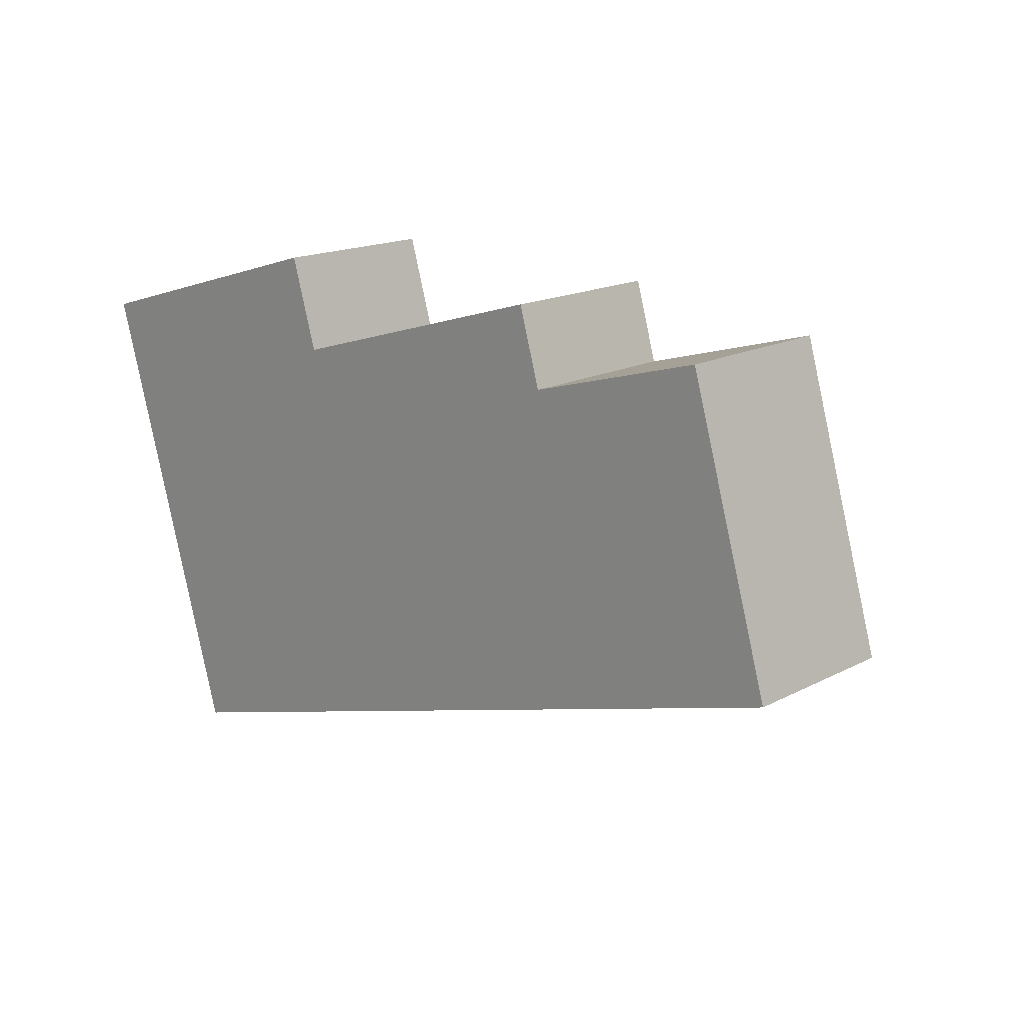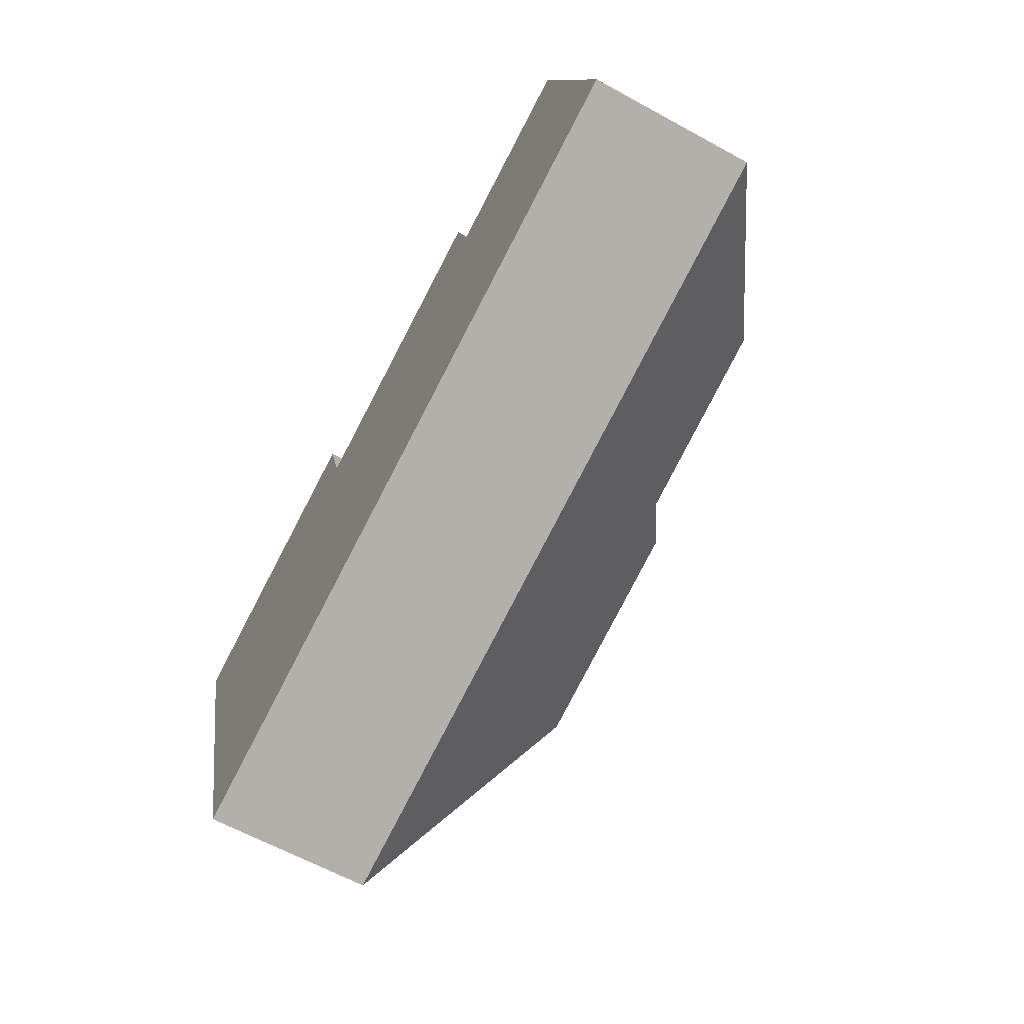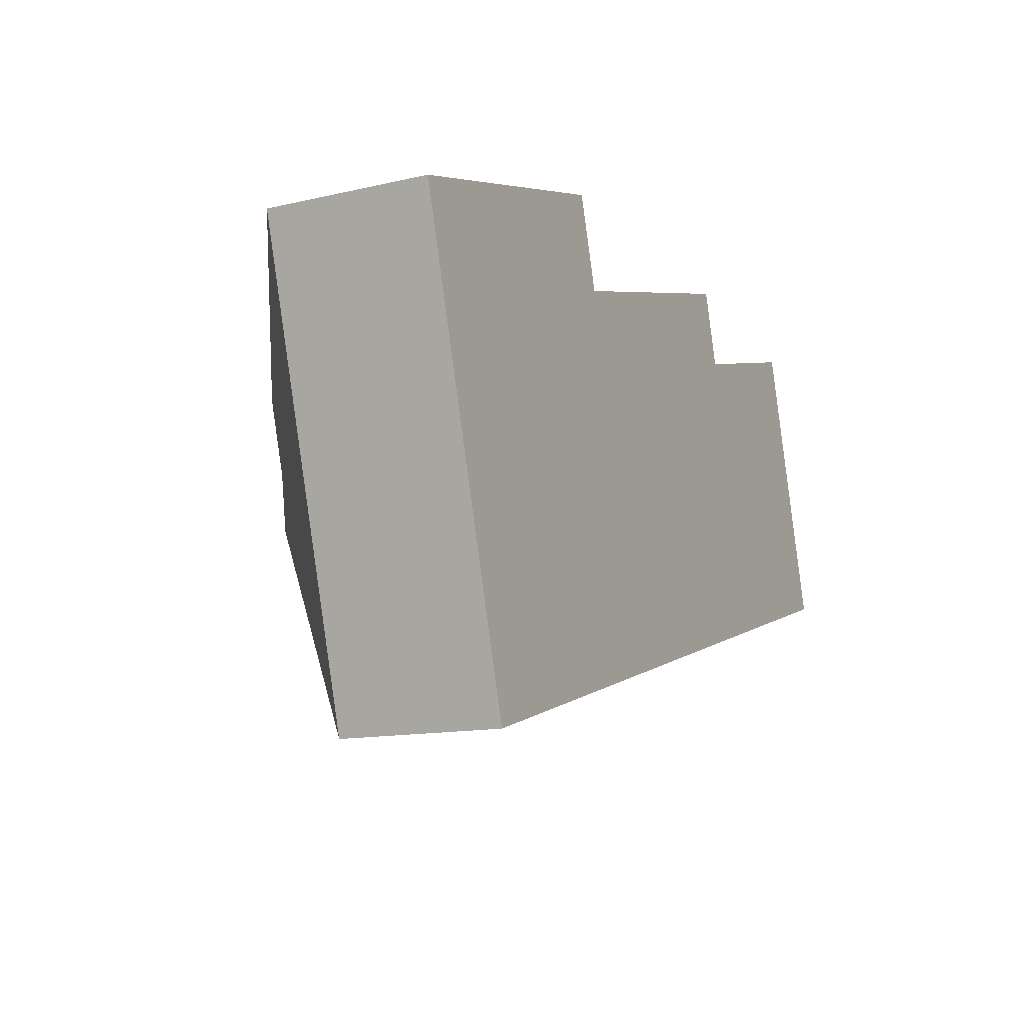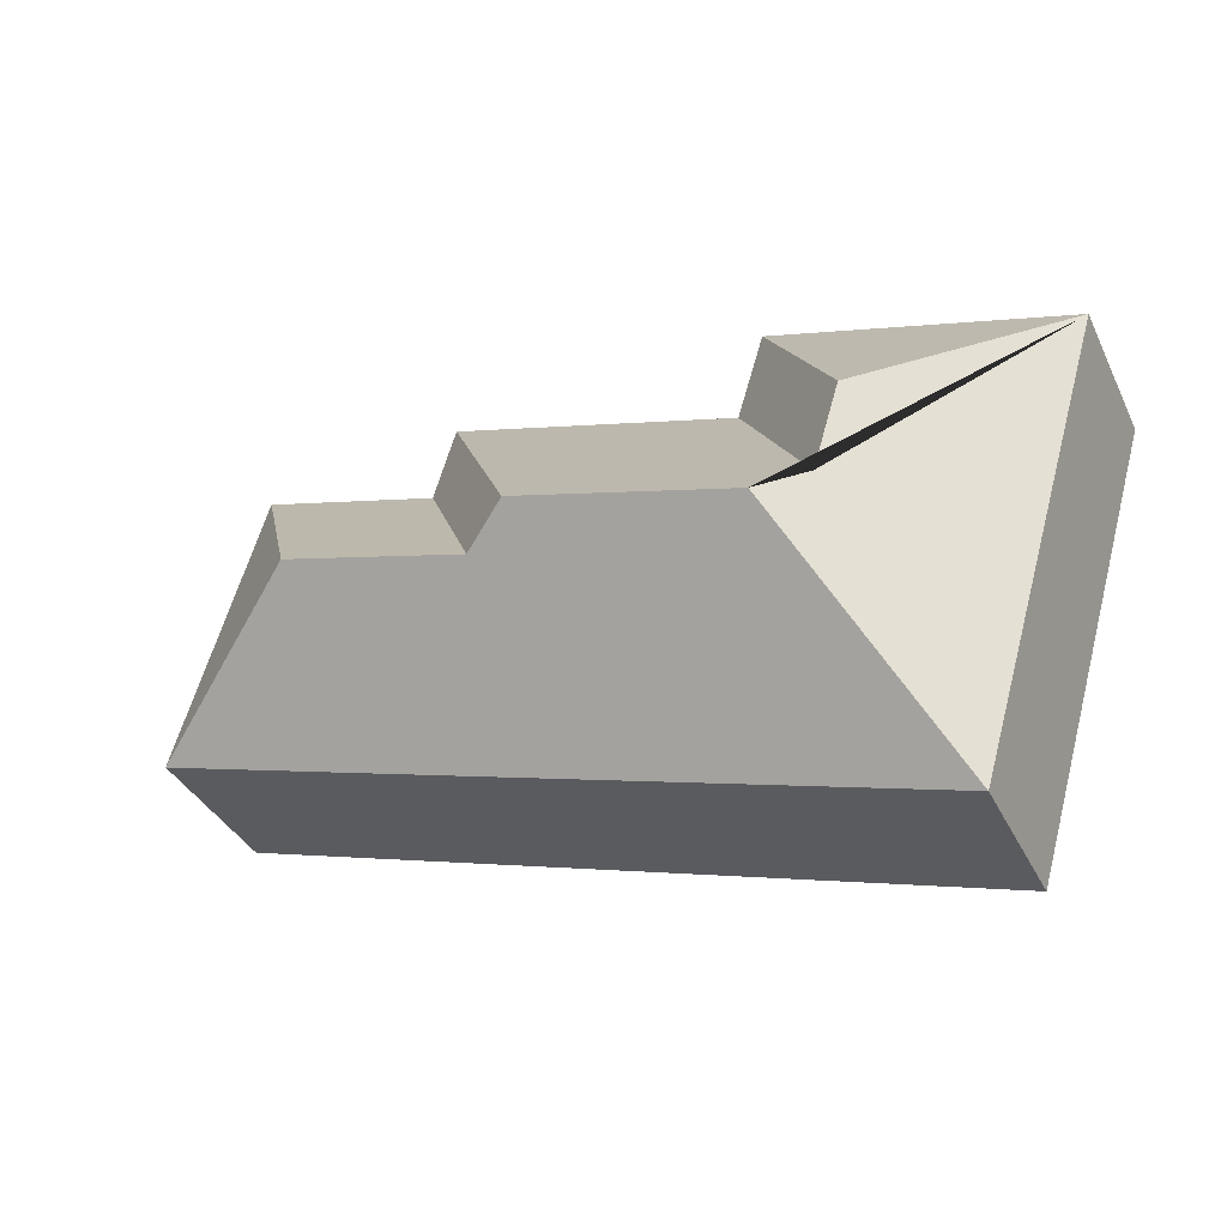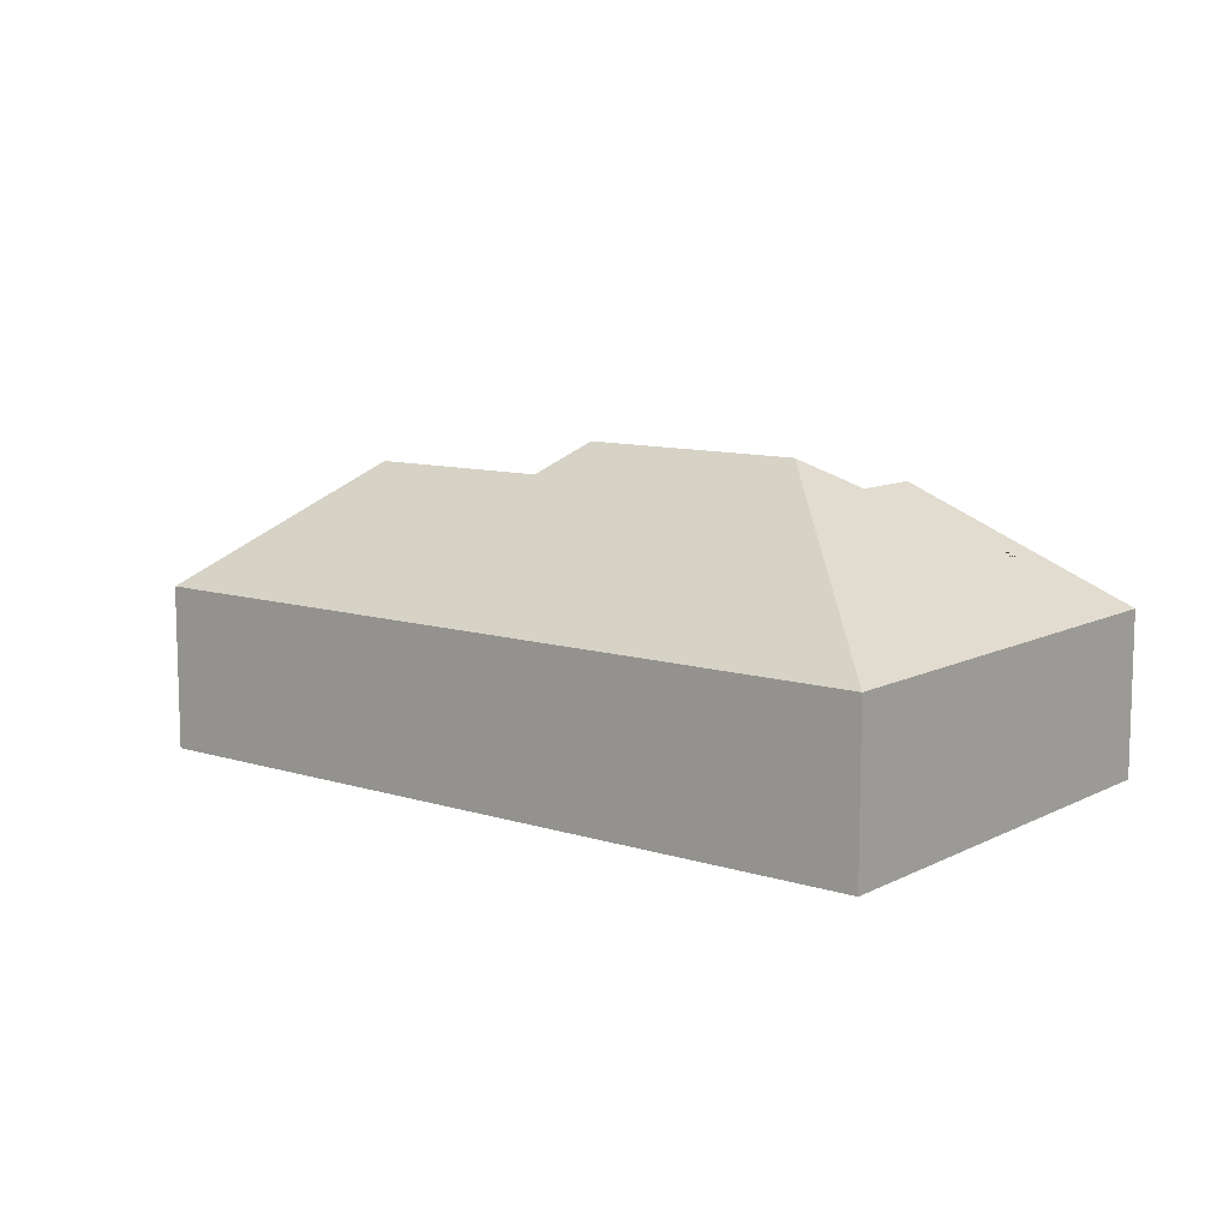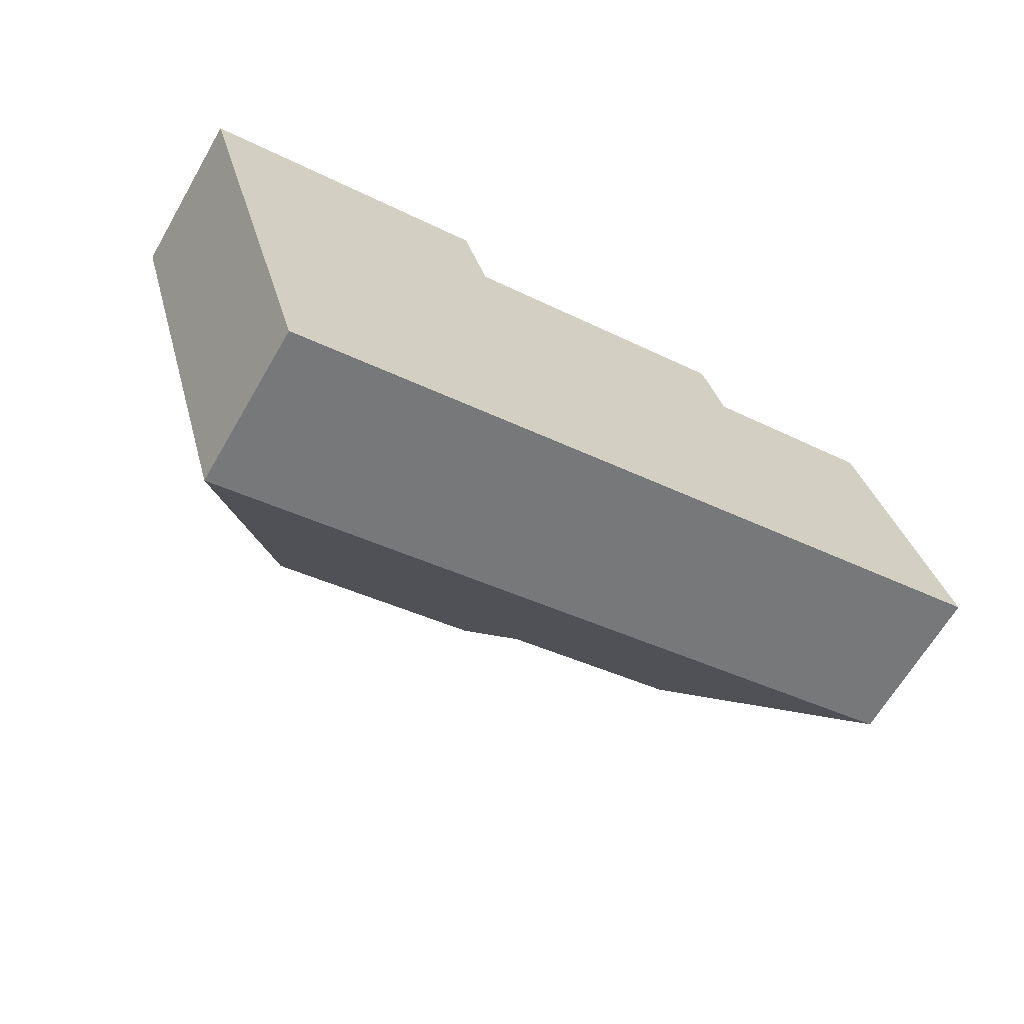
<metadata>
{"format":"obj","ext":"obj","renderer":"f3d","projection":"perspective","resolution":1024,"background":"white","views":[{"elev":16.9,"azim":43.8,"up":"+Z"},{"elev":-63.7,"azim":61.1,"up":"+Z"},{"elev":-13.0,"azim":-62.0,"up":"+Z"},{"elev":-37.1,"azim":-156.3,"up":"+Z"},{"elev":10.2,"azim":-157.9,"up":"+Y"},{"elev":-65.5,"azim":-30.2,"up":"+Z"}]}
</metadata>
<code>
o CG10_500_037058_0005
v 81.64 75 -259.5
v 431.9 75 -156.6
v 348.2 130.7 -111.4
v 263 130.9 -136.1
v 241.4 145 -124.9
v 141 144.9 -154.5
v 120.1 131.4 -142.7
v 393.4 75 -25.34
v 310.7 75 -49.03
v 108.3 131.4 -102.6
v 300.7 75 -14.36
v 168.8 75 -53.47
v 156.6 75 -11.97
v 20.65 75 -51.92
v 81.64 0 -259.5
v 431.9 0 -156.6
v 393.4 0 -25.34
v 310.7 0 -49.03
v 300.7 0 -14.36
v 168.8 0 -53.47
v 156.6 0 -11.97
v 20.65 0 -51.92
f 14 13 10
f 10 13 12 7
f 12 7 6 5 11
f 5 11 9 4
f 4 9 8 3
f 3 8 2
f 14 10 7 6 1
f 1 6 5 4 3 2
f 15 16 17 18 19 20 21 22
f 1 15 16 2
f 2 16 17 8
f 8 17 18 9
f 9 18 19 11
f 11 19 20 12
f 12 20 21 13
f 13 21 22 14
f 14 22 15 1

</code>
